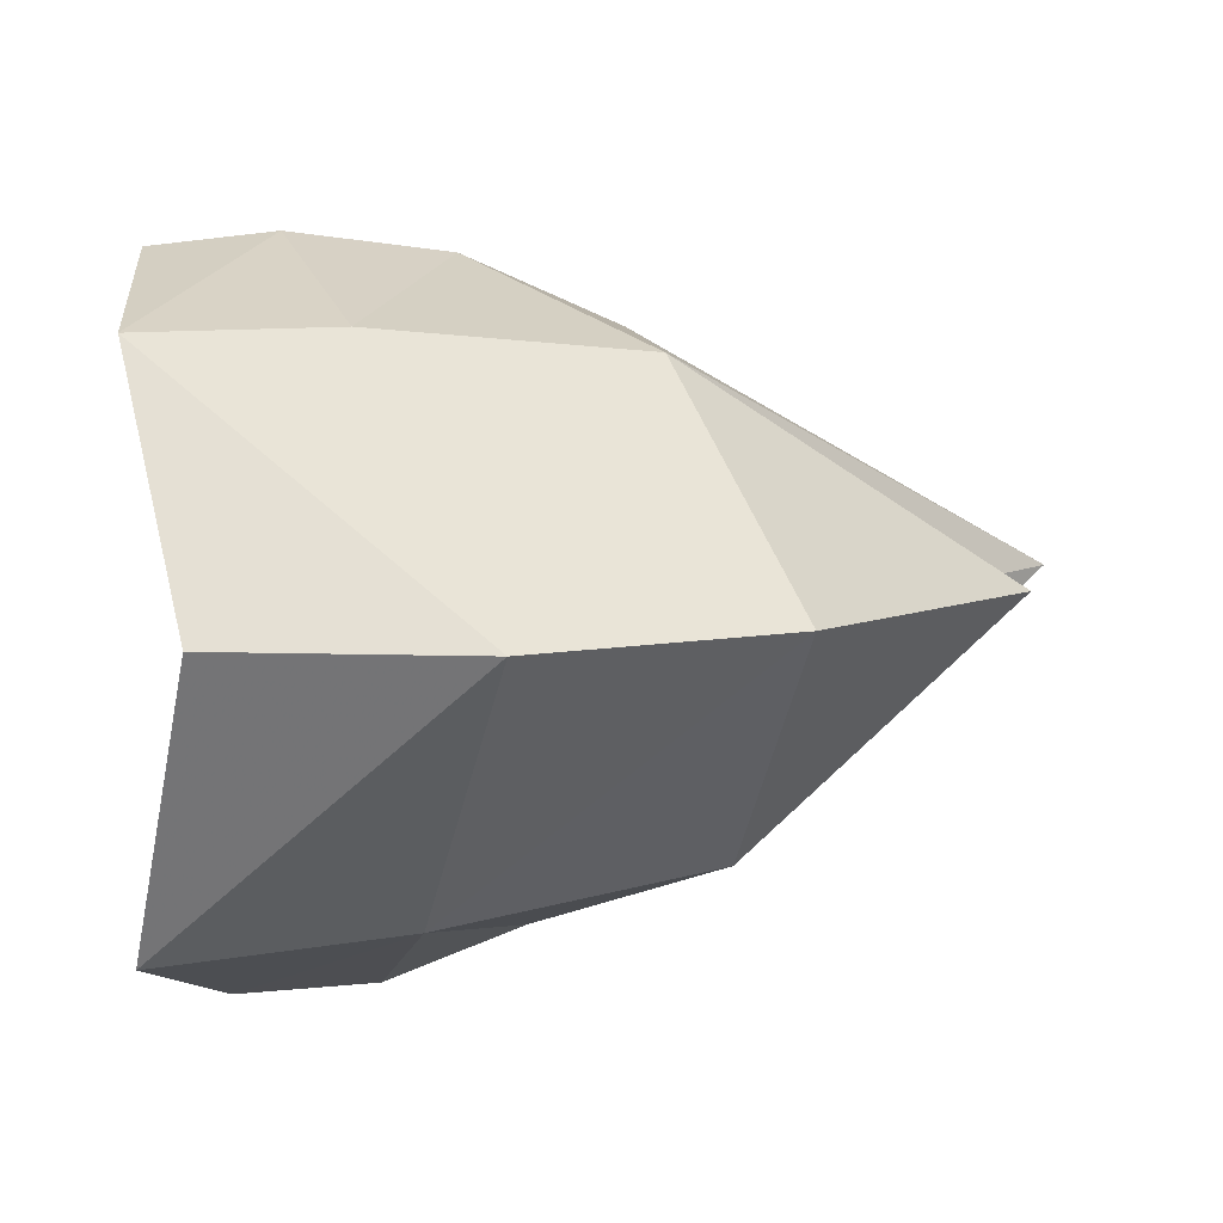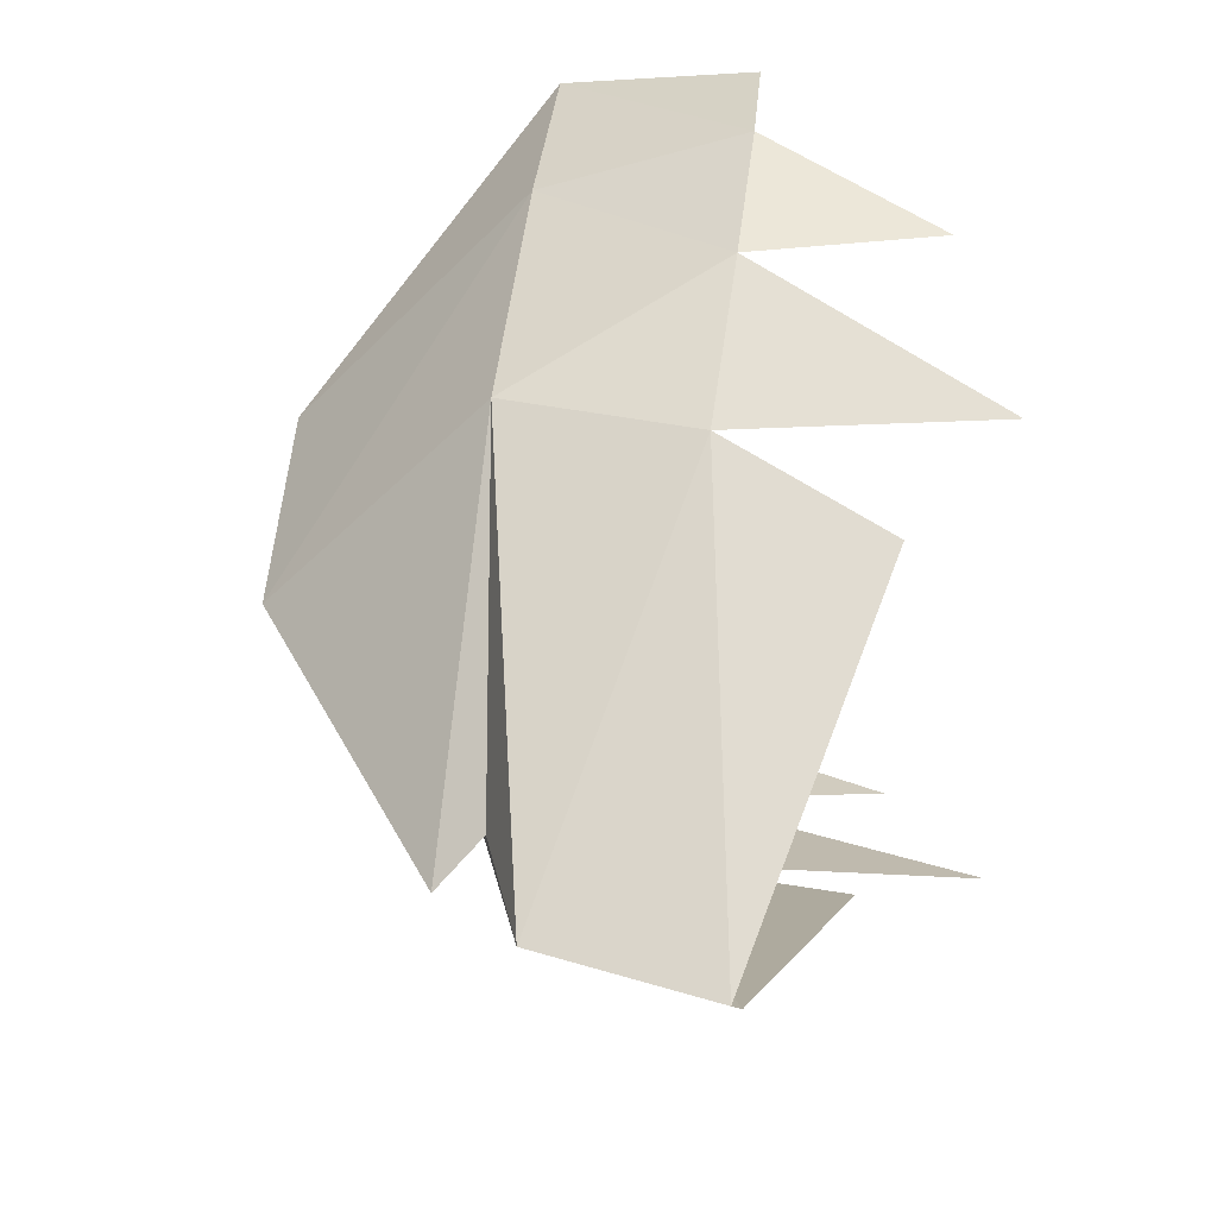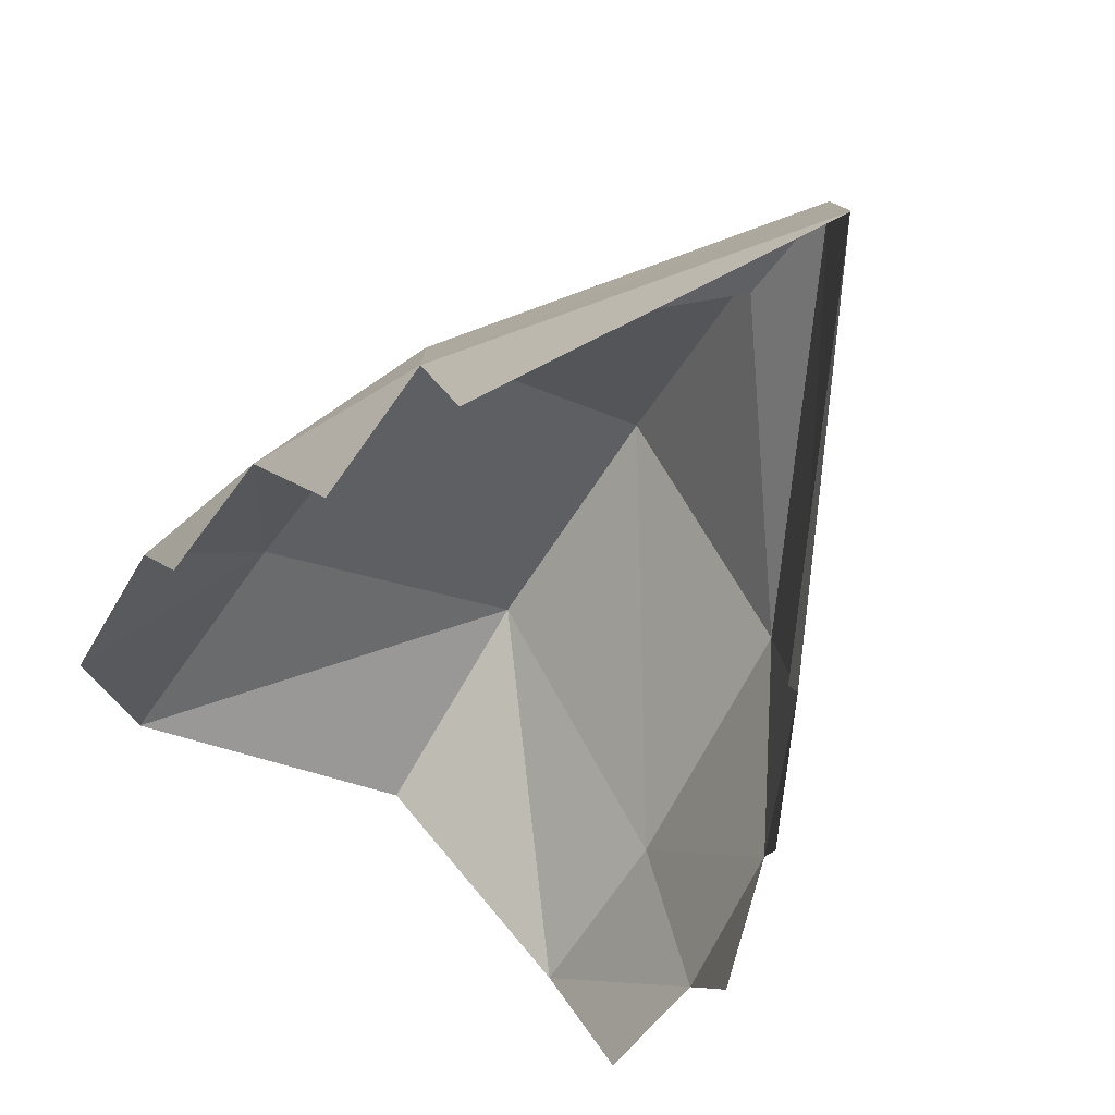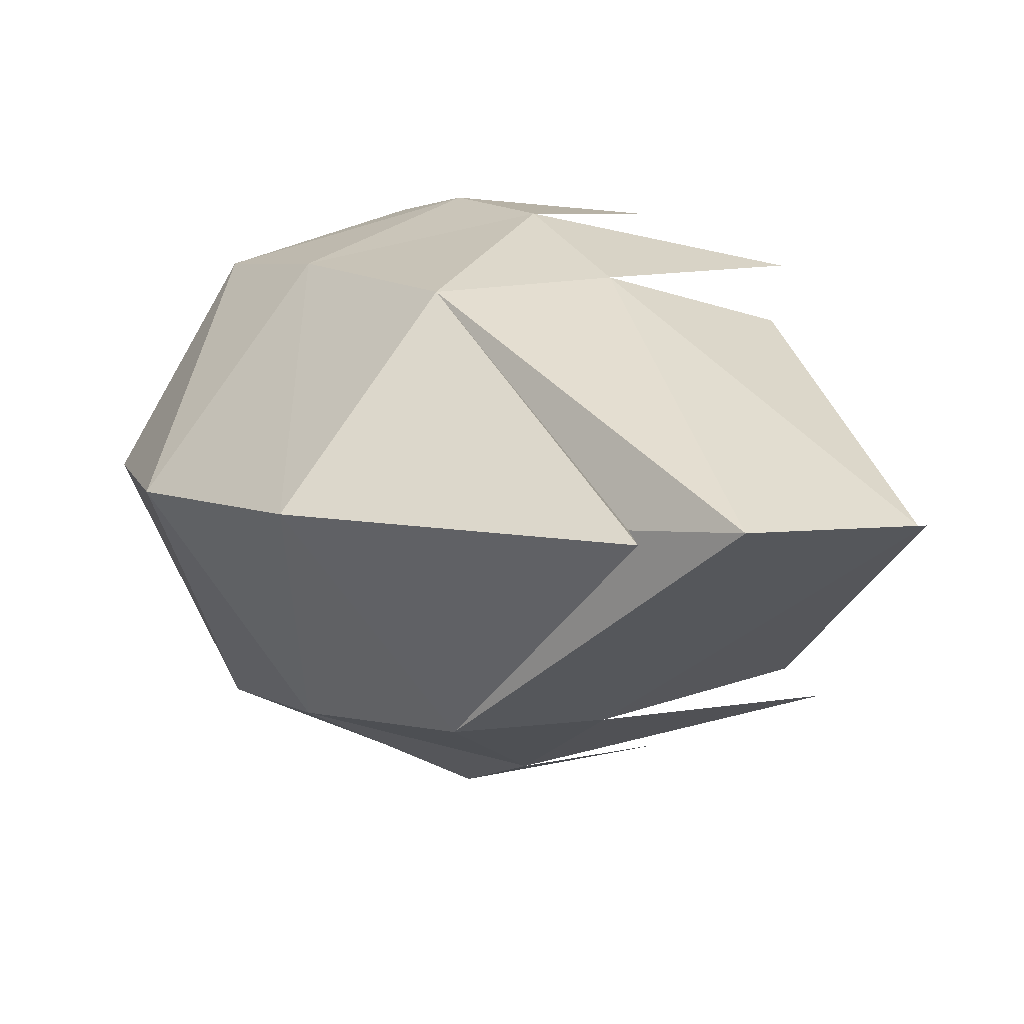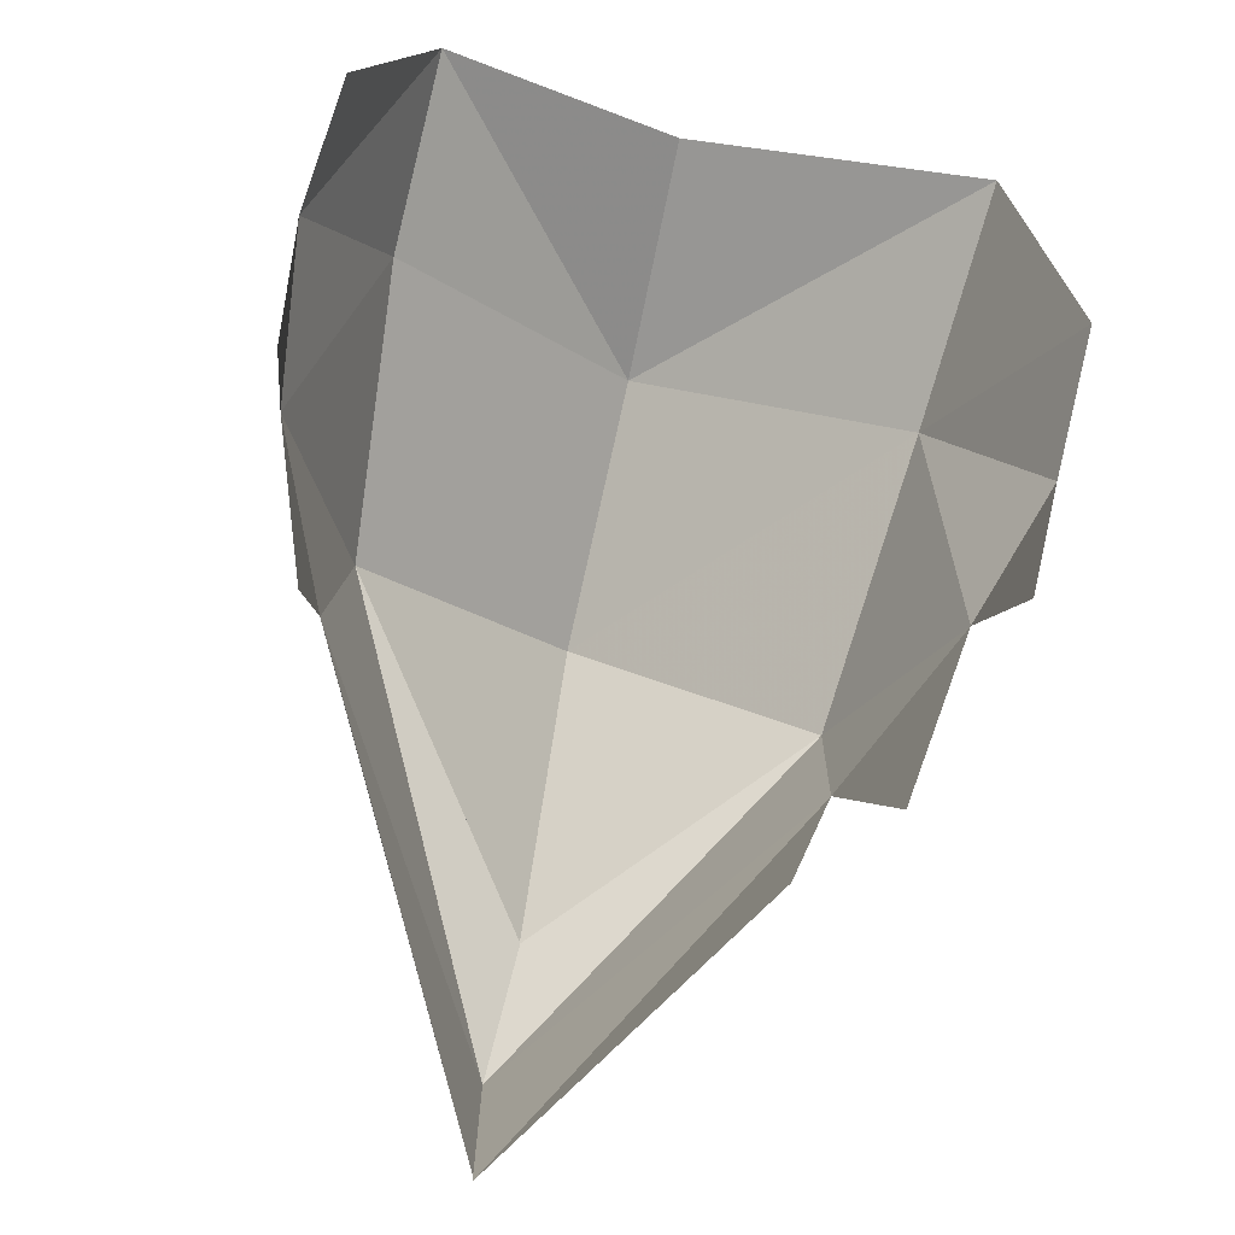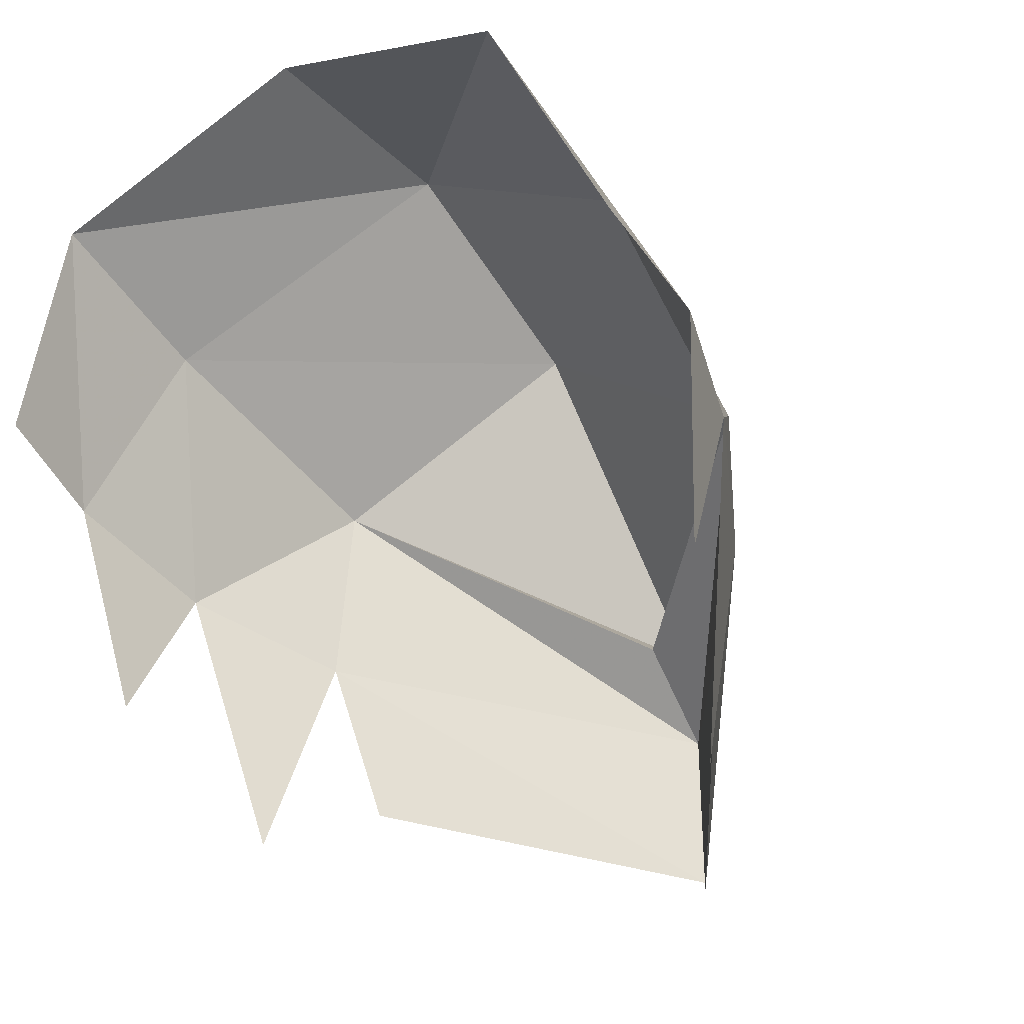
<metadata>
{"format":"obj","ext":"obj","renderer":"f3d","projection":"perspective","resolution":1024,"background":"white","views":[{"elev":8.2,"azim":-8.7,"up":"+Y"},{"elev":41.4,"azim":110.1,"up":"+Y"},{"elev":-79.7,"azim":57.5,"up":"+Z"},{"elev":6.6,"azim":71.1,"up":"+Y"},{"elev":-74.1,"azim":-103.1,"up":"+Z"},{"elev":-33.8,"azim":-56.2,"up":"+Z"}]}
</metadata>
<code>
g common_shoulder_42030
v 2.217 0.0276 5.752
v -2.631 4.05 3.026
v -1.872 0.1403 5.458
v 0.5002 4.079 2.291
v 6.566 0.04399 4.33
v 5.041 3.634 1.159
v 10.96 -0.1237 -0.2416
v 2.336 5.015 -1.58
v 4.971 3.865 -2.089
v 9.777 -0.04271 -0.5566
v 1.003 -5.992 -0.7119
v 1.385 -4.379 2.595
v -1.257 -5.951 -0.2546
v -2.6 -4.618 3.086
v 6.071 -3.916 1.182
v 3.281 -5.274 -1.09
v 6.099 -3.874 -1.58
v 11.63 0.08071 -1.742
v -0.3179 5.35 -0.9675
v -2.326 5.132 -0.4268
v 1.904 -5.369 -4.353
v 4.431 -4.069 -6.578
v 11.63 0.08071 -4.848
v 6.296 -3.129 -4.982
v 11.63 0.08071 -4.696
v 5.415 3.084 -5.043
v 3.459 4.043 -6.141
v 0.8649 5.029 -4.372
f 1 2 3
f 4 1 5
f 6 5 7
f 1 4 2
f 8 6 9
f 4 6 8
f 4 5 6
f 6 7 10
f 11 12 13
f 1 12 5
f 13 12 14
f 15 10 7
f 15 7 5
f 3 14 1
f 16 17 15
f 12 15 5
f 15 17 18
f 1 14 12
f 12 16 15
f 12 11 16
f 2 4 19
f 19 20 2
f 16 11 21
f 17 16 22
f 8 19 4
f 17 23 18
f 23 17 24
f 25 26 9
f 9 18 25
f 8 9 27
f 19 8 28
f 15 18 10
f 6 10 18
f 9 6 18

</code>
